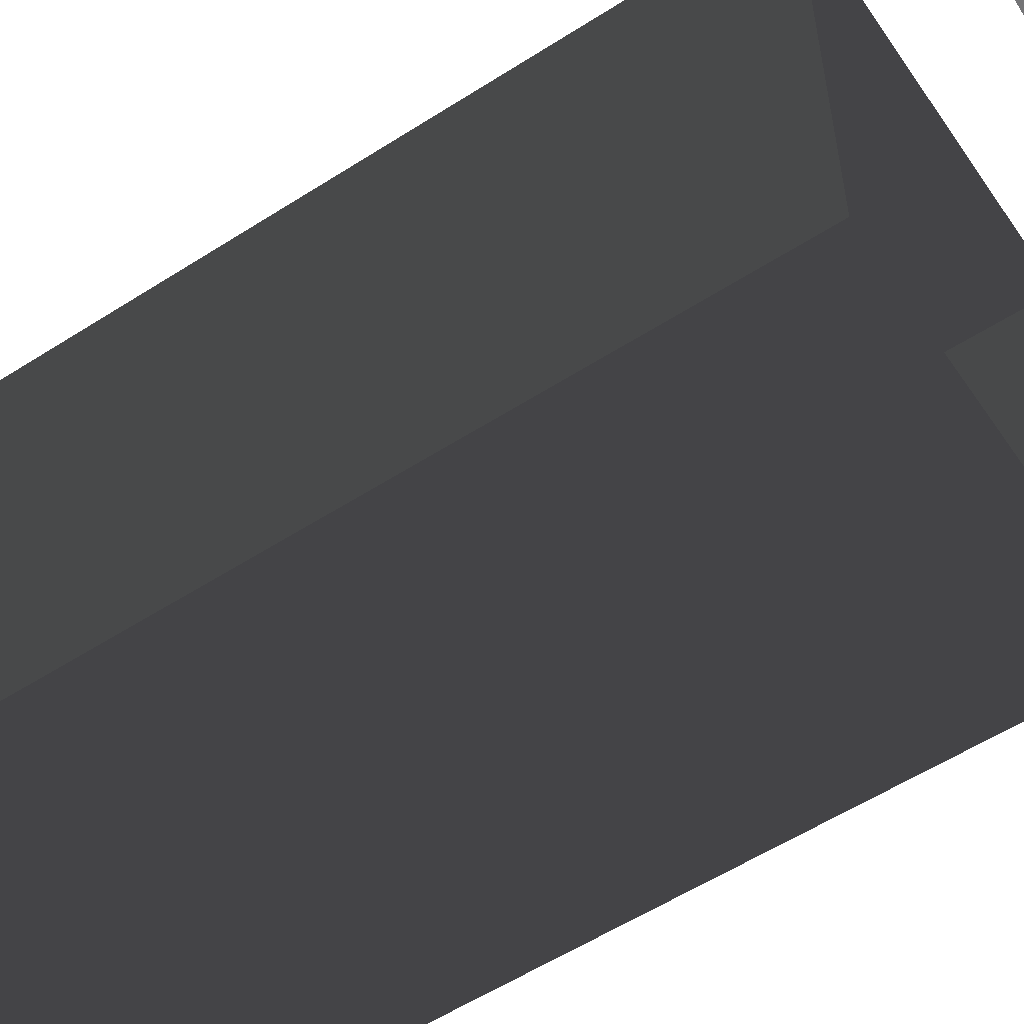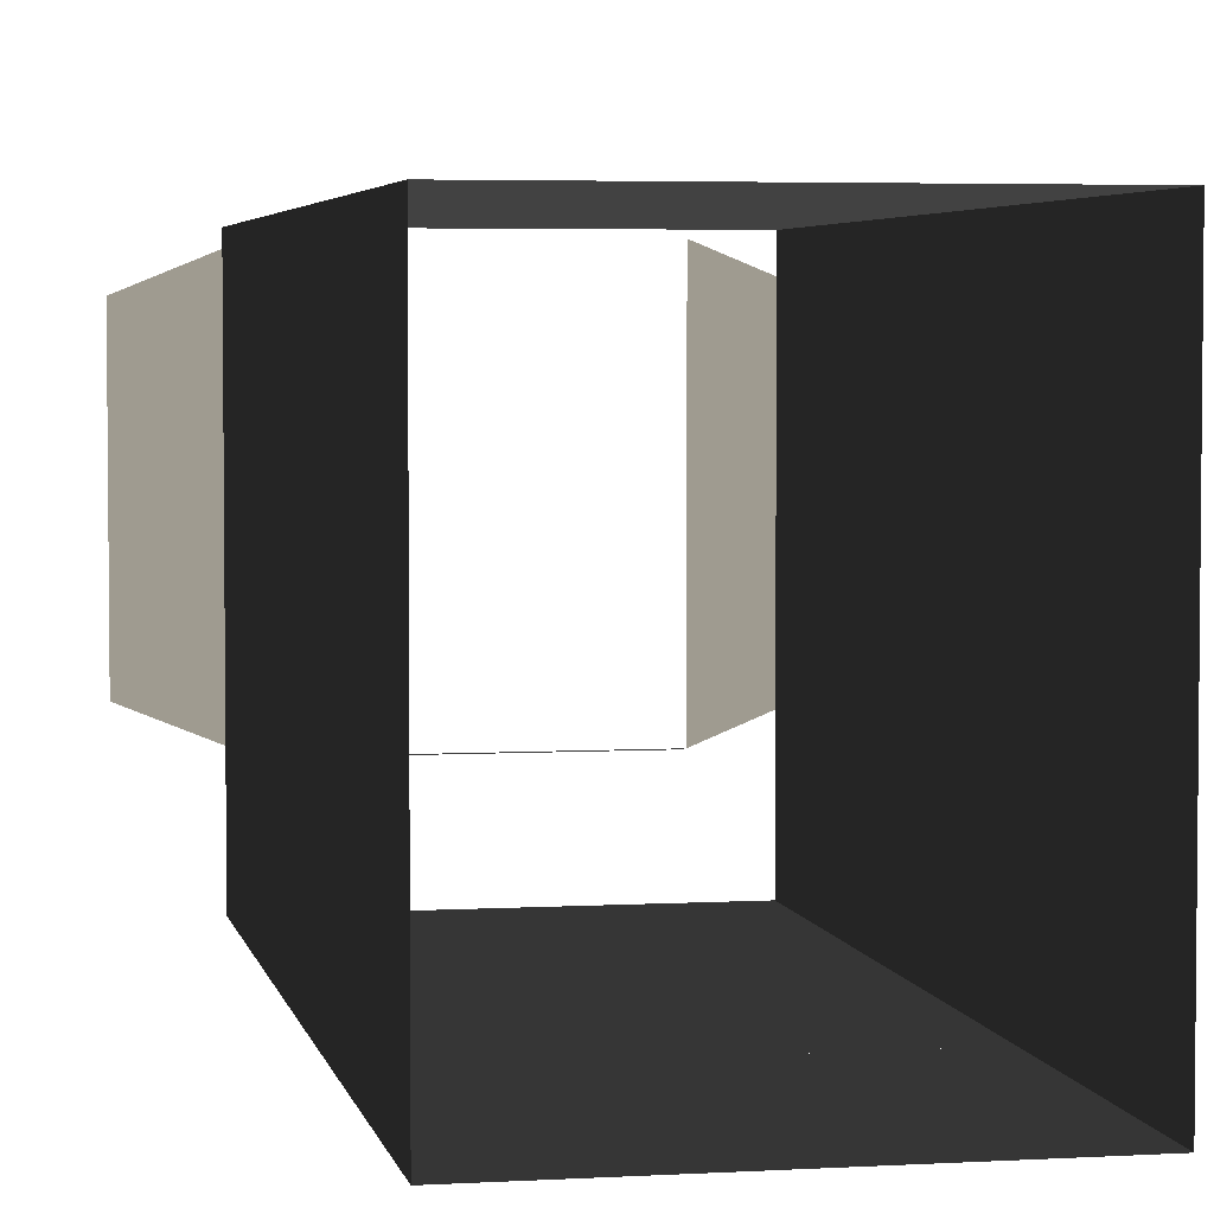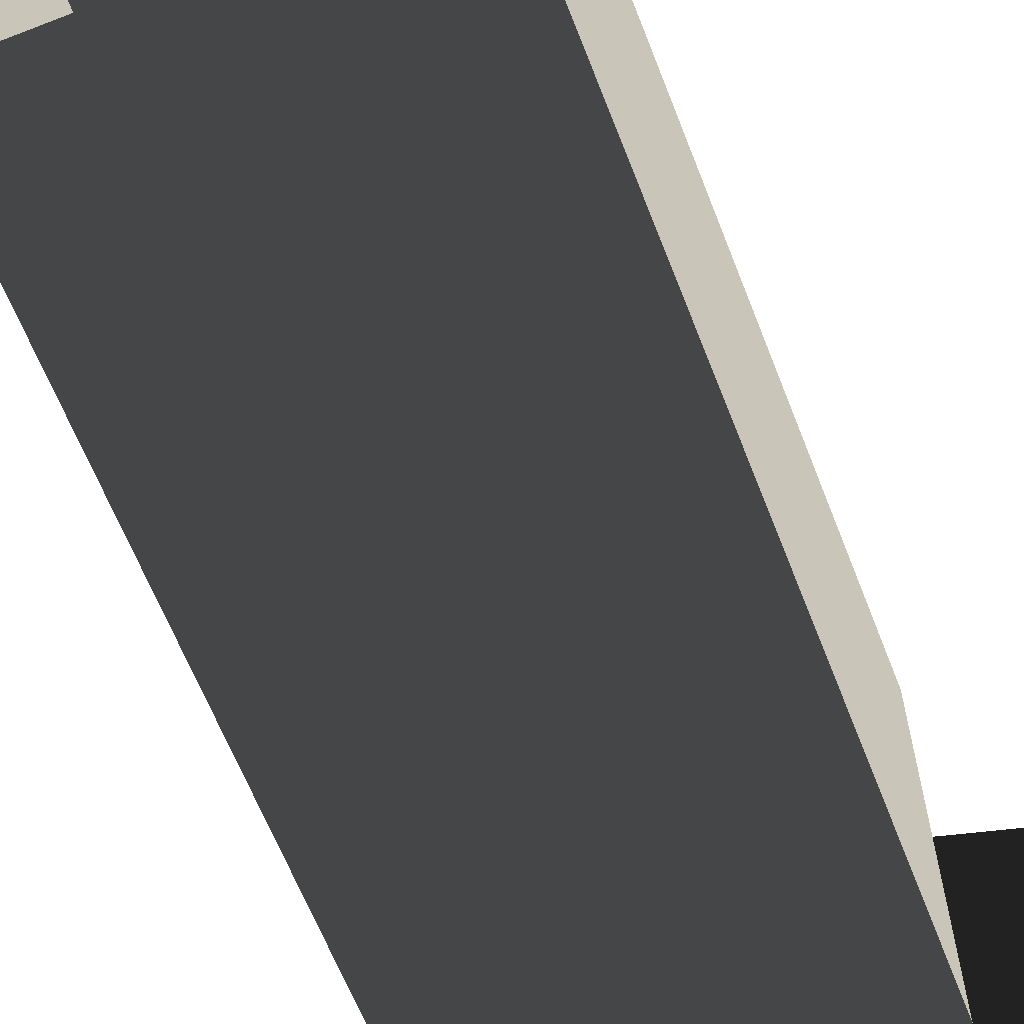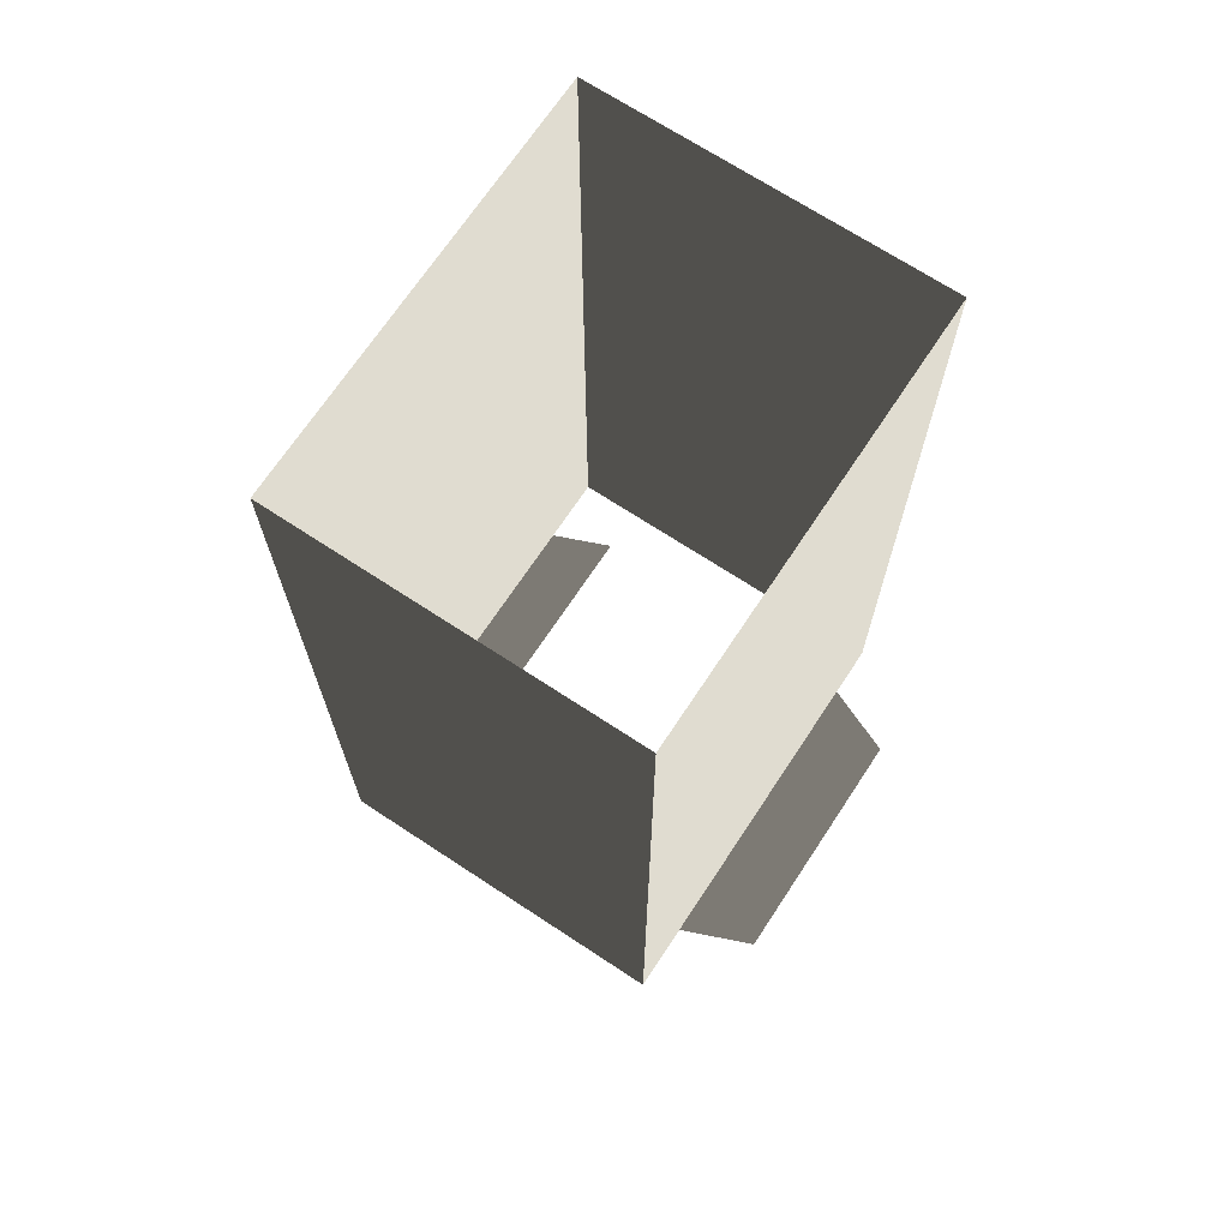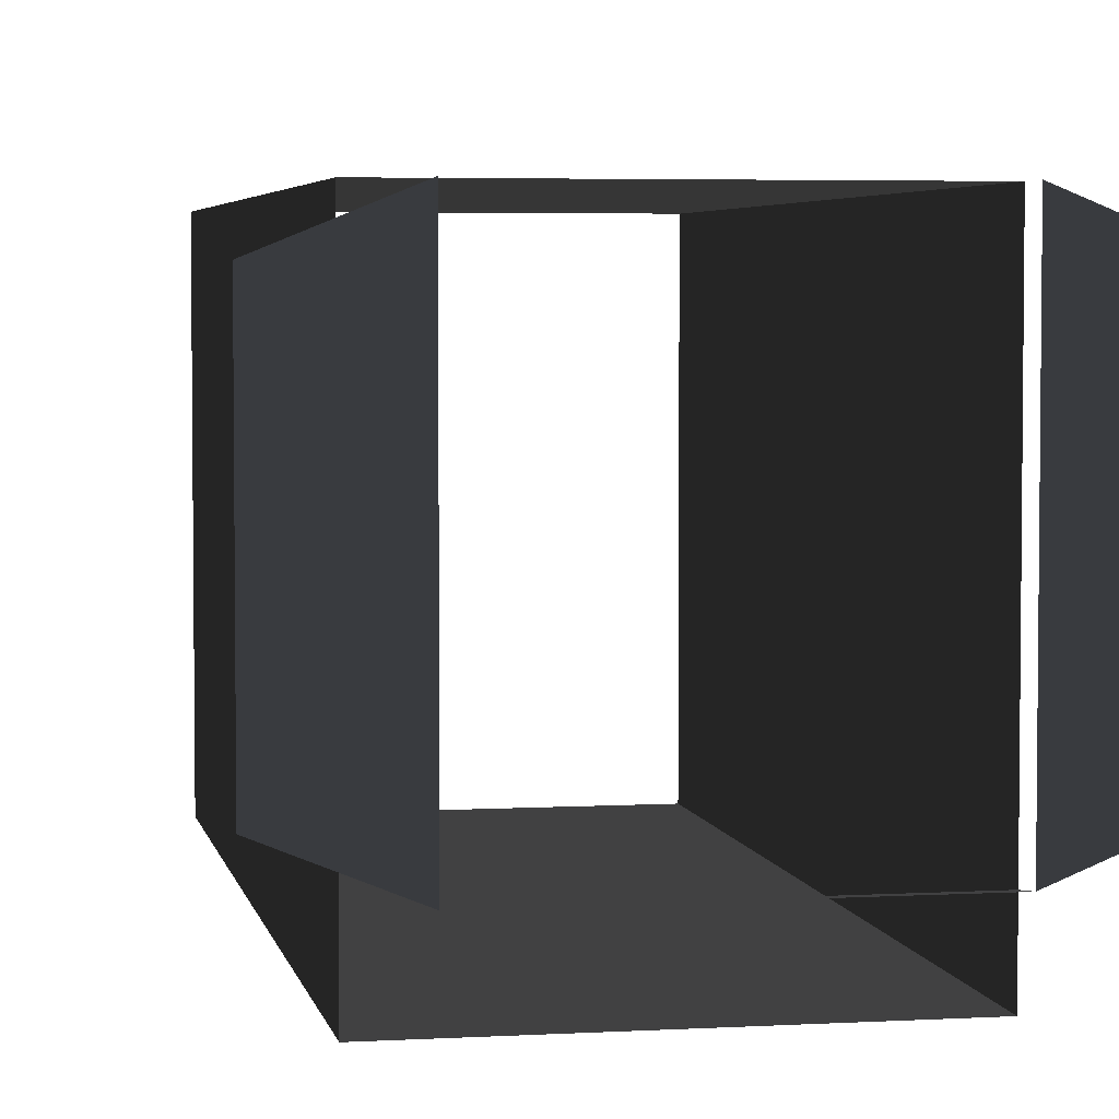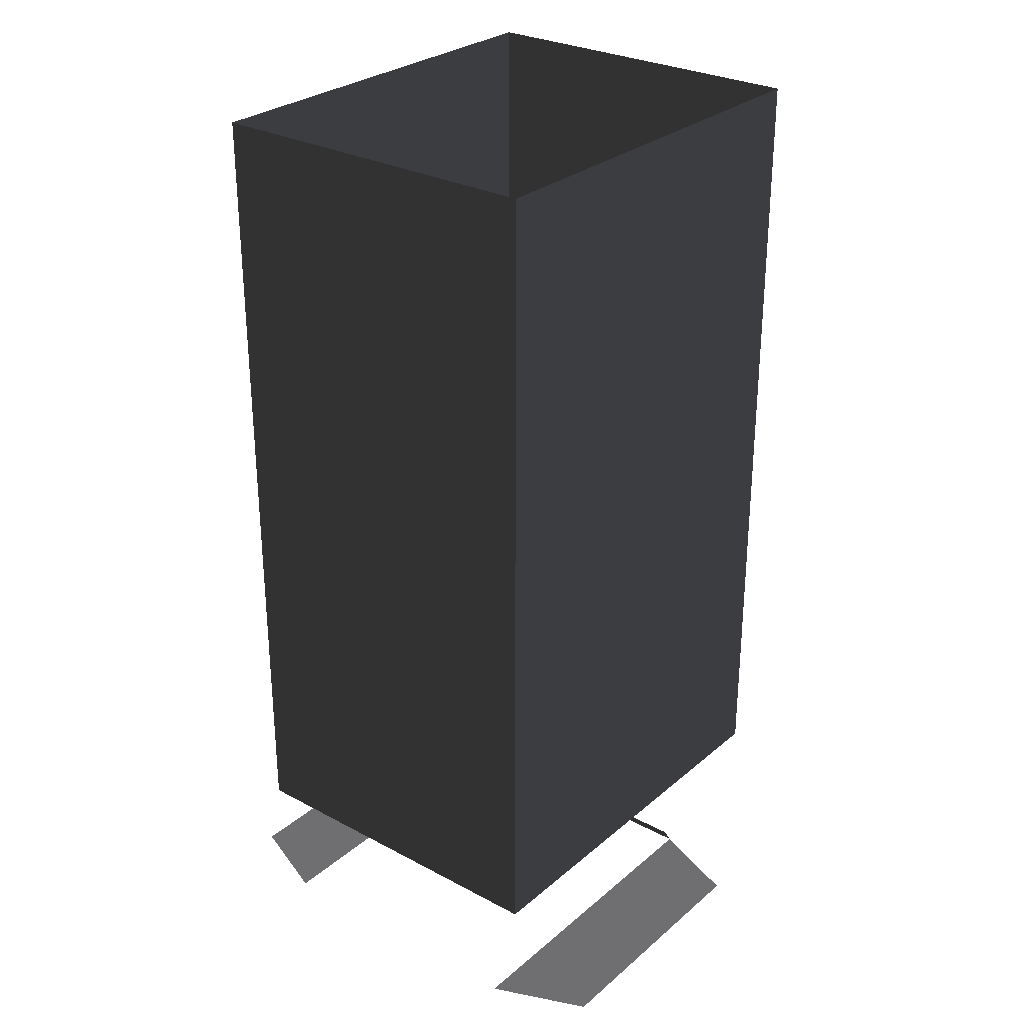
<metadata>
{"format":"obj","ext":"obj","renderer":"f3d","projection":"perspective","resolution":1024,"background":"white","views":[{"elev":-56.3,"azim":123.9,"up":"+Y"},{"elev":4.0,"azim":-11.1,"up":"+Y"},{"elev":-64.1,"azim":21.4,"up":"+Y"},{"elev":69.5,"azim":33.4,"up":"+Z"},{"elev":4.2,"azim":169.2,"up":"+Y"},{"elev":28.5,"azim":-141.3,"up":"+Z"}]}
</metadata>
<code>
v 10.73 -10.73 -17.82
v 17.73 -7.873 -17.82
v 17.73 11.63 -17.82
v 10.73 14.49 -17.82
v -13.06 -17.1 -8.656
v -13.06 -17.1 10.97
v 13.06 -17.1 10.97
v 13.06 -17.1 -8.656
v -13.06 14.7 -8.656
v -13.06 14.7 10.97
v -13.06 -17.1 10.97
v -13.06 -17.1 -8.656
v 13.06 -17.1 -8.656
v 13.06 -17.1 10.97
v 13.06 14.7 10.97
v 13.06 14.7 -8.656
v 13.06 14.7 -8.656
v 13.06 14.7 10.97
v -13.06 14.7 10.97
v -13.06 14.7 -8.656
v 10.22 -10.73 -17.31
v 10.73 -10.73 -17.82
v -10.73 -10.73 -17.82
v -10.22 -10.73 -17.31
v -13.06 -17.1 10.97
v -13.06 -17.1 30.6
v 13.06 -17.1 30.6
v 13.06 -17.1 10.97
v -13.06 14.7 10.97
v -13.06 14.7 30.6
v -13.06 -17.1 30.6
v -13.06 -17.1 10.97
v 13.06 -17.1 10.97
v 13.06 -17.1 30.6
v 13.06 14.7 30.6
v 13.06 14.7 10.97
v 13.06 14.7 10.97
v 13.06 14.7 30.6
v -13.06 14.7 30.6
v -13.06 14.7 10.97
v -13.06 -17.1 30.6
v -13.06 -17.1 49.29
v 13.06 -17.1 49.29
v 13.06 -17.1 30.6
v -13.06 14.7 30.6
v -13.06 14.7 49.29
v -13.06 -17.1 49.29
v -13.06 -17.1 30.6
v 13.06 14.7 30.6
v 13.06 14.7 49.29
v -13.06 14.7 49.29
v -13.06 14.7 30.6
v 13.06 -17.1 30.6
v 13.06 -17.1 49.29
v 13.06 14.7 49.29
v 13.06 14.7 30.6
v 13.06 -17.1 49.29
v 13.06 -17.1 50.59
v 13.06 14.7 50.59
v 13.06 14.7 49.29
v -13.06 -17.1 49.29
v -13.06 -17.1 50.59
v 13.06 -17.1 50.59
v 13.06 -17.1 49.29
v 13.06 14.7 49.29
v 13.06 14.7 50.59
v -13.06 14.7 50.59
v -13.06 14.7 49.29
v -13.06 14.7 49.29
v -13.06 14.7 50.59
v -13.06 -17.1 50.59
v -13.06 -17.1 49.29
v -10.73 14.49 -17.82
v -17.73 11.63 -17.82
v -17.73 -7.873 -17.82
v -10.73 -10.73 -17.82
g Building_t_1_36201_31
f 1 3 2
f 1 4 3
f 5 7 6
f 5 8 7
f 9 11 10
f 9 12 11
f 13 15 14
f 13 16 15
f 17 19 18
f 17 20 19
f 21 23 22
f 21 24 23
f 25 27 26
f 25 28 27
f 29 31 30
f 29 32 31
f 33 35 34
f 33 36 35
f 37 39 38
f 37 40 39
f 41 43 42
f 41 44 43
f 45 47 46
f 45 48 47
f 49 51 50
f 49 52 51
f 53 55 54
f 53 56 55
f 57 59 58
f 57 60 59
f 61 63 62
f 61 64 63
f 65 67 66
f 65 68 67
f 69 71 70
f 69 72 71
f 73 75 74
f 73 76 75

</code>
